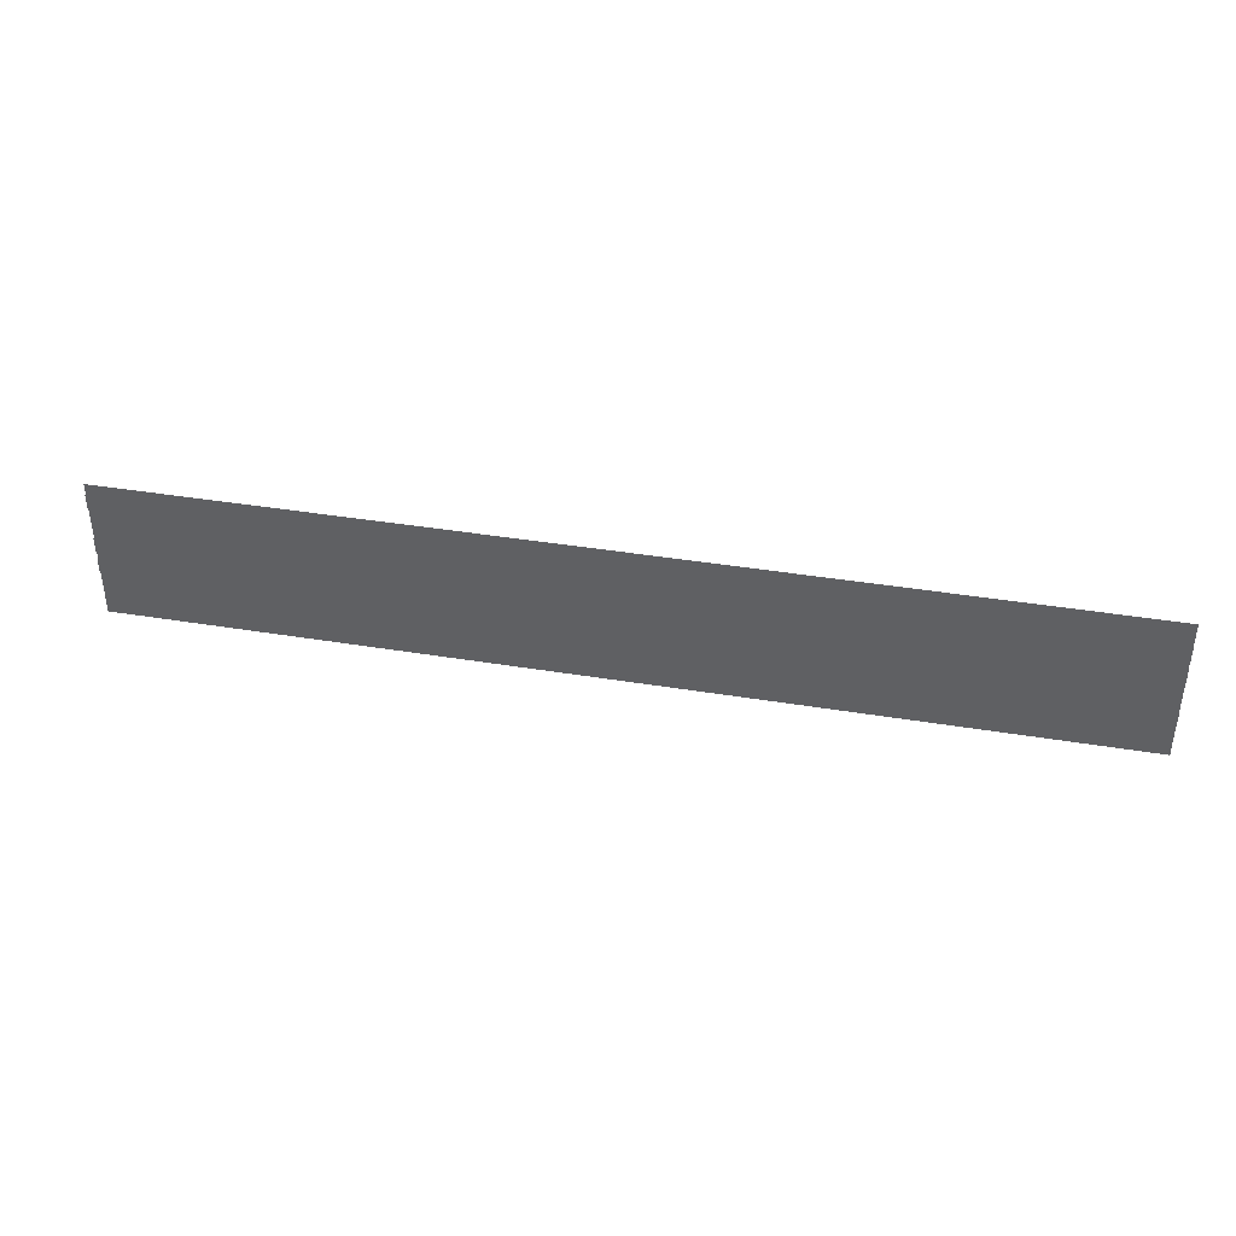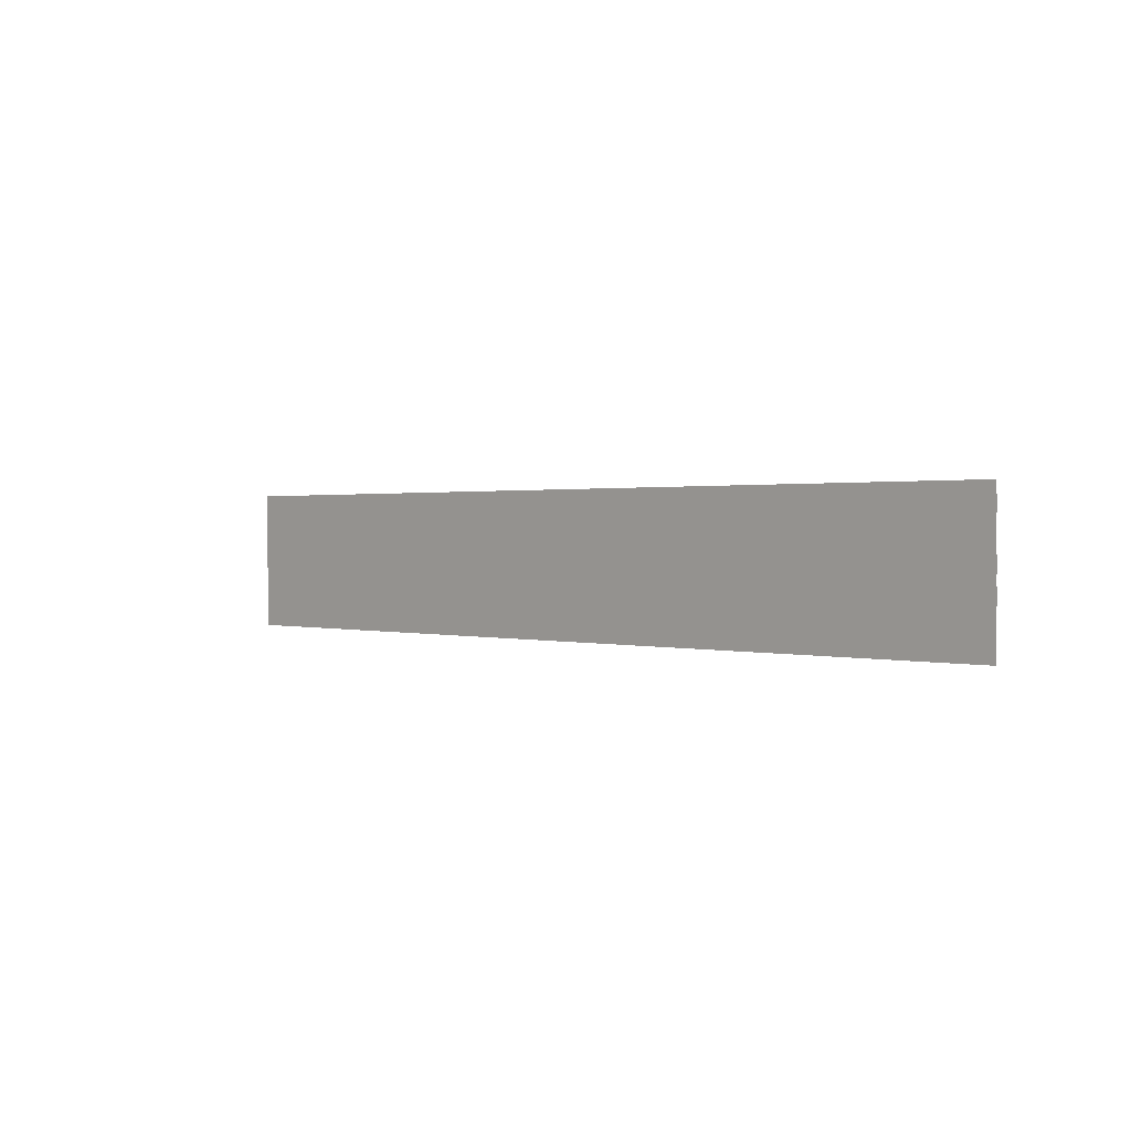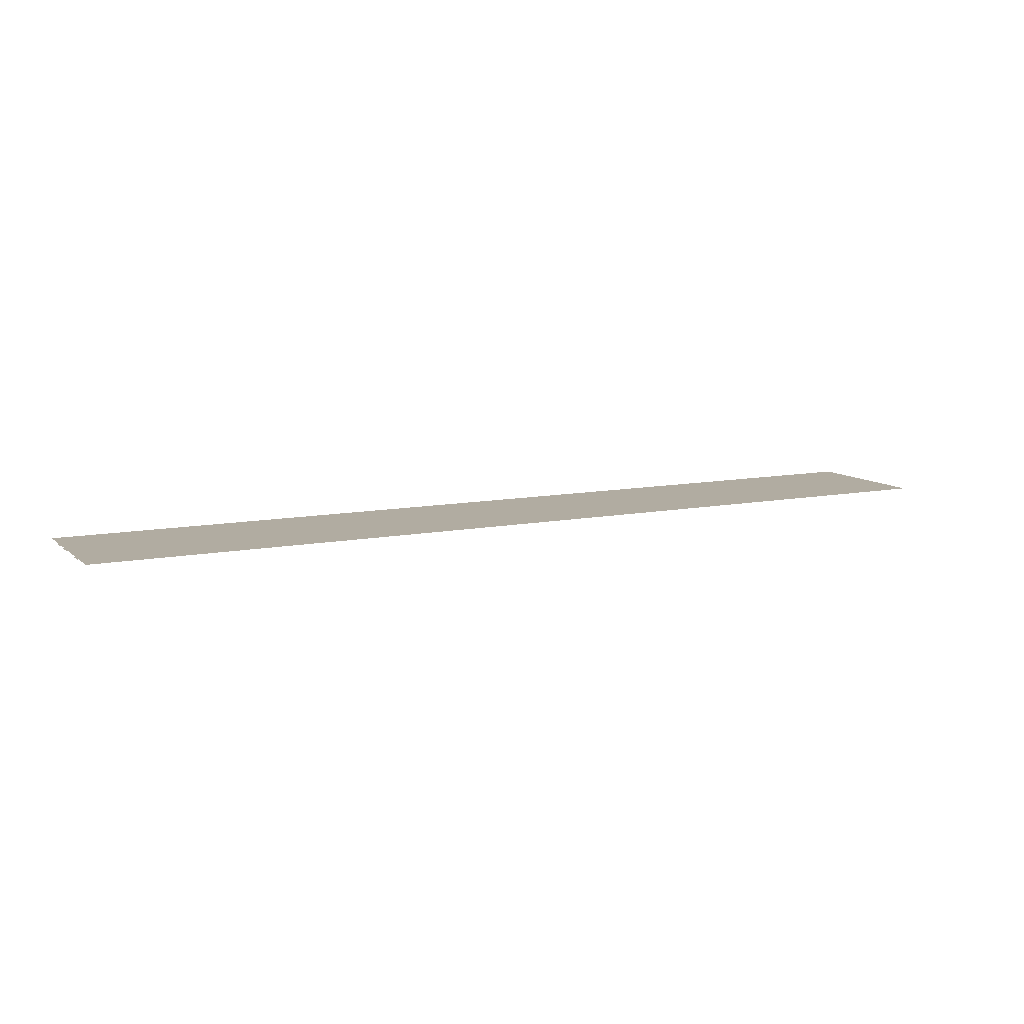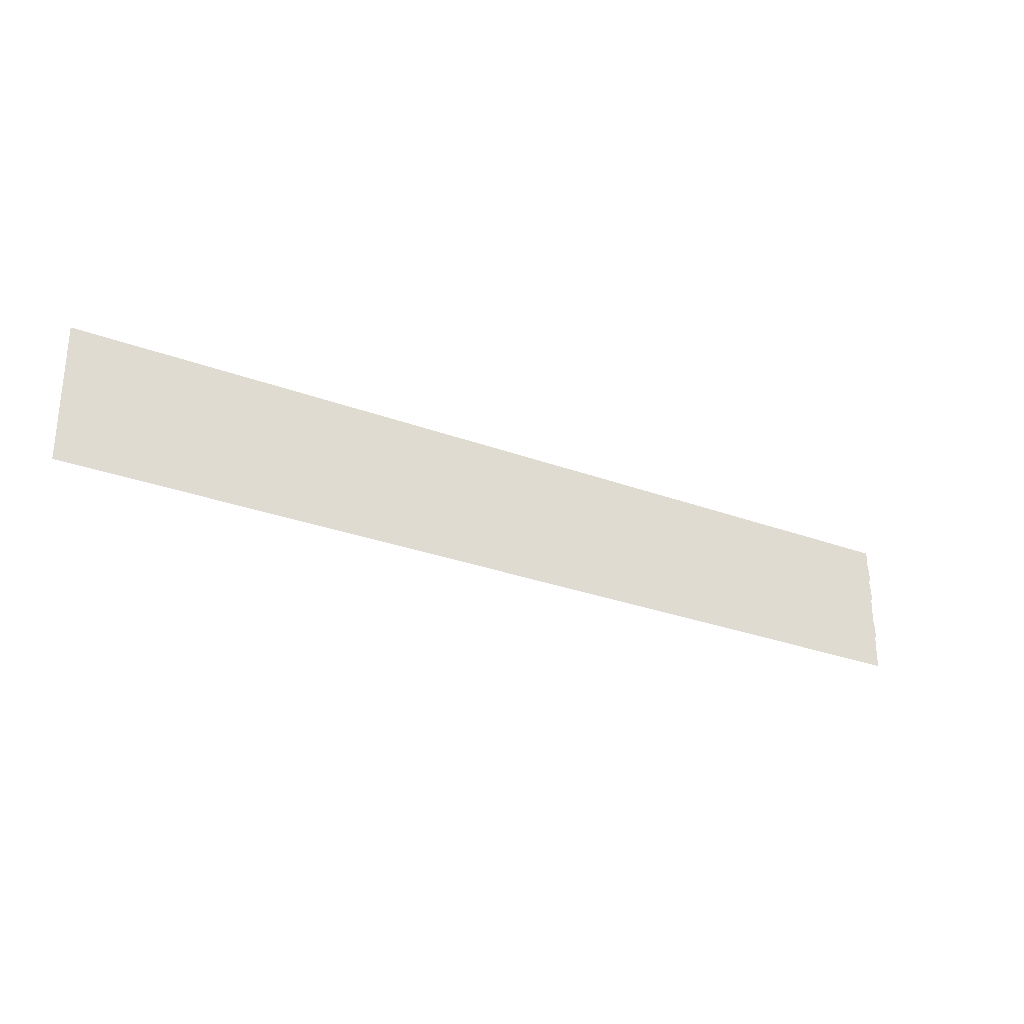
<metadata>
{"format":"obj","ext":"obj","renderer":"f3d","projection":"perspective","resolution":1024,"background":"white","views":[{"elev":39.2,"azim":11.7,"up":"+Z"},{"elev":0.9,"azim":-133.9,"up":"+Z"},{"elev":10.2,"azim":153.1,"up":"+Y"},{"elev":-28.4,"azim":-29.4,"up":"+Z"}]}
</metadata>
<code>
v -0.6328 -0.007812 0.5
v -0.75 -0.007812 0.5
v -0.75 -0.007812 0
v -0.6328 -0.007812 -0.05469
v -0.5 -0.007812 0.5
v -0.5 -0.007812 0
v -0.3672 -0.007812 0.5
v -0.3672 -0.007812 -0.05469
v -0.25 -0.007812 0.5
v -0.25 -0.007812 0
v -0.125 -0.007812 0.5
v -0.125 -0.007812 -0.05469
v -0.02344 -0.007812 0.5
v -0.02344 -0.007812 0
v 0.08594 -0.007812 0.5
v 0.08594 -0.007812 -0.05469
v 0.2109 -0.007812 0.5
v 0.2109 -0.007812 0
v 0.3047 -0.007812 0.5
v 0.3047 -0.007812 -0.05469
v 0.3906 -0.007812 0.5
v 0.3906 -0.007812 0
v 0.5 -0.007812 0.5
v 0.5 -0.007812 -0.05469
v 0.6094 -0.007812 0.5
v 0.6094 -0.007812 0
v 0.6953 -0.007812 0.5
v 0.6953 -0.007812 -0.05469
v 0.7891 -0.007812 0.5
v 0.7891 -0.007812 0
v 0.9141 -0.007812 0.5
v 0.9141 -0.007812 -0.05469
v 1.023 -0.007812 0.5
v 1.023 -0.007812 0
v 1.125 -0.007812 0.5
v 1.125 -0.007812 -0.05469
v 1.25 -0.007812 0.5
v 1.25 -0.007812 0
v 1.367 -0.007812 0.5
v 1.367 -0.007812 -0.05469
v 1.5 -0.007812 0.5
v 1.5 -0.007812 0
v 1.633 -0.007812 0.5
v 1.633 -0.007812 -0.05469
v 1.75 -0.007812 0.5
v 1.75 -0.007812 0
v 1.875 -0.007812 0.5
v 1.875 -0.007812 -0.05469
v 1.977 -0.007812 0.5
v 1.977 -0.007812 0
v 2.086 -0.007812 0.5
v 2.086 -0.007812 -0.05469
v 2.211 -0.007812 0.5
v 2.211 -0.007812 0
v 2.305 -0.007812 0.5
v 2.305 -0.007812 -0.05469
v 2.391 -0.007812 0.5
v 2.391 -0.007812 0
v 2.5 -0.007812 0.5
v 2.5 -0.007812 -0.05469
v 2.391 -0.007812 -0.25
v 2.5 -0.007812 -0.25
v -0.875 -0.007812 0.5
v -0.875 -0.007812 -0.05469
v -0.875 -0.007812 -0.25
v -0.75 -0.007812 -0.25
v -0.6328 -0.007812 -0.25
v -0.5 -0.007812 -0.25
v -0.3672 -0.007812 -0.25
v -0.25 -0.007812 -0.25
v -0.125 -0.007812 -0.25
v -0.02344 -0.007812 -0.25
v 0.08594 -0.007812 -0.25
v 0.2109 -0.007812 -0.25
v 0.3047 -0.007812 -0.25
v 0.3906 -0.007812 -0.25
v 0.5 -0.007812 -0.25
v 0.6094 -0.007812 -0.25
v 0.6953 -0.007812 -0.25
v 0.7891 -0.007812 -0.25
v 0.9141 -0.007812 -0.25
v 1.023 -0.007812 -0.25
v 1.125 -0.007812 -0.25
v 1.25 -0.007812 -0.25
v 1.367 -0.007812 -0.25
v 1.5 -0.007812 -0.25
v 1.633 -0.007812 -0.25
v 1.75 -0.007812 -0.25
v 1.875 -0.007812 -0.25
v 1.977 -0.007812 -0.25
v 2.086 -0.007812 -0.25
v 2.211 -0.007812 -0.25
v 2.305 -0.007812 -0.25
v -0.9766 -0.007812 0.5
v -0.9766 -0.007812 0
v -0.9766 -0.007812 -0.25
v -1.086 -0.007812 0.5
v -1.211 -0.007812 0.5
v -1.211 -0.007812 0
v -1.086 -0.007812 -0.05469
v -1.086 -0.007812 -0.25
v -1.305 -0.007812 0.5
v -1.305 -0.007812 -0.05469
v -1.305 -0.007812 -0.25
v -1.211 -0.007812 -0.25
v -1.391 -0.007812 0.5
v -1.391 -0.007812 0
v -1.391 -0.007812 -0.25
v -1.5 -0.007812 0.5
v -1.5 -0.007812 -0.05469
v -1.5 -0.007812 -0.25
v -0.6641 -0.01562 -0.07031
v -0.5 -0.01562 -0.007812
v -0.5 -0.01562 0.07031
v -0.6641 -0.01562 0.007812
v -0.8281 -0.01562 -0.007812
v -0.8281 -0.01562 0.07031
v -0.9609 -0.01562 -0.07031
v -0.9609 -0.01562 0.007812
v -1.094 -0.01562 -0.007812
v -1.094 -0.01562 0.07031
v -1.258 -0.01562 -0.07031
v -1.258 -0.01562 0.007812
v -1.391 -0.01562 -0.007812
v -1.391 -0.01562 0.07031
v -1.5 -0.01562 -0.07031
v -1.5 -0.01562 0.007812
v -1.609 -0.01562 -0.007812
v -1.609 -0.01562 0.07031
v -1.742 -0.01562 -0.07031
v -1.742 -0.01562 0.007812
v -1.906 -0.01562 -0.007812
v -1.906 -0.01562 0.07031
v -2.039 -0.01562 -0.07031
v -2.039 -0.01562 0.007812
v -2.172 -0.01562 -0.007812
v -2.172 -0.01562 0.07031
v -2.336 -0.01562 -0.07031
v -2.336 -0.01562 0.007812
v -2.5 -0.01562 -0.007812
v -2.5 -0.01562 0.07031
v -1.5 -0.01562 0.1797
v -1.344 -0.01562 0.1172
v -1.344 -0.01562 0.1953
v -1.5 -0.01562 0.2578
v -1.656 -0.01562 0.1172
v -1.656 -0.01562 0.1953
v -1.82 -0.01562 0.1797
v -1.82 -0.01562 0.2578
v -1.953 -0.01562 0.1172
v -1.953 -0.01562 0.1953
v -2.086 -0.01562 0.1797
v -2.086 -0.01562 0.2578
v -2.25 -0.01562 0.1172
v -2.25 -0.01562 0.1953
v -2.383 -0.01562 0.1797
v -2.383 -0.01562 0.2578
v -2.5 -0.01562 0.1172
v -2.5 -0.01562 0.1953
v -1.18 -0.01562 0.1797
v -1.18 -0.01562 0.2578
v -1.047 -0.01562 0.1172
v -1.047 -0.01562 0.1953
v -0.9141 -0.01562 0.1797
v -0.75 -0.01562 0.1172
v -0.75 -0.01562 0.1953
v -0.9141 -0.01562 0.2578
v -0.6172 -0.01562 0.1797
v -0.6172 -0.01562 0.2578
v -0.5 -0.01562 0.1172
v -0.5 -0.01562 0.1953
v -0.6641 -0.01562 0.3047
v -0.5 -0.01562 0.3672
v -0.5 -0.01562 0.4453
v -0.6641 -0.01562 0.3828
v -0.8281 -0.01562 0.3672
v -0.8281 -0.01562 0.4453
v -0.9609 -0.01562 0.3047
v -0.9609 -0.01562 0.3828
v -1.094 -0.01562 0.3672
v -1.094 -0.01562 0.4453
v -1.258 -0.01562 0.3047
v -1.258 -0.01562 0.3828
v -1.391 -0.01562 0.3672
v -1.391 -0.01562 0.4453
v -1.5 -0.01562 0.3047
v -1.5 -0.01562 0.3828
v -1.609 -0.01562 0.3672
v -1.609 -0.01562 0.4453
v -1.742 -0.01562 0.3047
v -1.742 -0.01562 0.3828
v -1.906 -0.01562 0.3672
v -1.906 -0.01562 0.4453
v -2.039 -0.01562 0.3047
v -2.039 -0.01562 0.3828
v -2.172 -0.01562 0.3672
v -2.172 -0.01562 0.4453
v -2.336 -0.01562 0.3047
v -2.336 -0.01562 0.3828
v -2.5 -0.01562 0.3672
v -2.5 -0.01562 0.4453
v -2.25 -0.007812 0.5
v -2.367 -0.007812 0.5
v -2.367 -0.007812 -0.05469
v -2.25 -0.007812 0
v -2.125 -0.007812 0.5
v -2.125 -0.007812 -0.05469
v -2.023 -0.007812 0.5
v -2.023 -0.007812 0
v -1.914 -0.007812 0.5
v -1.914 -0.007812 -0.05469
v -1.789 -0.007812 0.5
v -1.789 -0.007812 0
v -1.695 -0.007812 0.5
v -1.695 -0.007812 -0.05469
v -1.609 -0.007812 0.5
v -1.609 -0.007812 0
v -1.609 -0.007812 -0.25
v -2.5 -0.007812 0.5
v -2.5 -0.007812 0
v -2.5 -0.007812 -0.25
v -2.367 -0.007812 -0.25
v -2.25 -0.007812 -0.25
v -2.125 -0.007812 -0.25
v -2.023 -0.007812 -0.25
v -1.914 -0.007812 -0.25
v -1.789 -0.007812 -0.25
v -1.695 -0.007812 -0.25
v 1.336 -0.01562 -0.07031
v 1.5 -0.01562 -0.007812
v 1.5 -0.01562 0.07031
v 1.336 -0.01562 0.007812
v 1.172 -0.01562 -0.007812
v 1.172 -0.01562 0.07031
v 1.039 -0.01562 -0.07031
v 1.039 -0.01562 0.007812
v 0.9062 -0.01562 -0.007812
v 0.9062 -0.01562 0.07031
v 0.7422 -0.01562 -0.07031
v 0.7422 -0.01562 0.007812
v 0.6094 -0.01562 -0.007812
v 0.6094 -0.01562 0.07031
v 0.5 -0.01562 -0.07031
v 0.5 -0.01562 0.007812
v 0.3906 -0.01562 -0.007812
v 0.3906 -0.01562 0.07031
v 0.2578 -0.01562 -0.07031
v 0.2578 -0.01562 0.007812
v 0.09375 -0.01562 -0.007812
v 0.09375 -0.01562 0.07031
v -0.03906 -0.01562 -0.07031
v -0.03906 -0.01562 0.007812
v -0.1719 -0.01562 -0.007812
v -0.1719 -0.01562 0.07031
v -0.3359 -0.01562 -0.07031
v -0.3359 -0.01562 0.007812
v 0.5 -0.01562 0.1797
v 0.6562 -0.01562 0.1172
v 0.6562 -0.01562 0.1953
v 0.5 -0.01562 0.2578
v 0.3438 -0.01562 0.1172
v 0.3438 -0.01562 0.1953
v 0.1797 -0.01562 0.1797
v 0.1797 -0.01562 0.2578
v 0.04688 -0.01562 0.1172
v 0.04688 -0.01562 0.1953
v -0.08594 -0.01562 0.1797
v -0.08594 -0.01562 0.2578
v -0.25 -0.01562 0.1172
v -0.25 -0.01562 0.1953
v -0.3828 -0.01562 0.1797
v -0.3828 -0.01562 0.2578
v 0.8203 -0.01562 0.1797
v 0.8203 -0.01562 0.2578
v 0.9531 -0.01562 0.1172
v 0.9531 -0.01562 0.1953
v 1.086 -0.01562 0.1797
v 1.25 -0.01562 0.1172
v 1.25 -0.01562 0.1953
v 1.086 -0.01562 0.2578
v 1.383 -0.01562 0.1797
v 1.383 -0.01562 0.2578
v 1.5 -0.01562 0.1172
v 1.5 -0.01562 0.1953
v 1.336 -0.01562 0.3047
v 1.5 -0.01562 0.3672
v 1.5 -0.01562 0.4453
v 1.336 -0.01562 0.3828
v 1.172 -0.01562 0.3672
v 1.172 -0.01562 0.4453
v 1.039 -0.01562 0.3047
v 1.039 -0.01562 0.3828
v 0.9062 -0.01562 0.3672
v 0.9062 -0.01562 0.4453
v 0.7422 -0.01562 0.3047
v 0.7422 -0.01562 0.3828
v 0.6094 -0.01562 0.3672
v 0.6094 -0.01562 0.4453
v 0.5 -0.01562 0.3047
v 0.5 -0.01562 0.3828
v 0.3906 -0.01562 0.3672
v 0.3906 -0.01562 0.4453
v 0.2578 -0.01562 0.3047
v 0.2578 -0.01562 0.3828
v 0.09375 -0.01562 0.3672
v 0.09375 -0.01562 0.4453
v -0.03906 -0.01562 0.3047
v -0.03906 -0.01562 0.3828
v -0.1719 -0.01562 0.3672
v -0.1719 -0.01562 0.4453
v -0.3359 -0.01562 0.3047
v -0.3359 -0.01562 0.3828
v 1.664 -0.01562 -0.07031
v 1.664 -0.01562 0.007812
v 1.828 -0.01562 -0.007812
v 1.828 -0.01562 0.07031
v 1.961 -0.01562 -0.07031
v 1.961 -0.01562 0.007812
v 2.094 -0.01562 -0.007812
v 2.258 -0.01562 -0.07031
v 2.258 -0.01562 0.007812
v 2.094 -0.01562 0.07031
v 2.391 -0.01562 -0.007812
v 2.391 -0.01562 0.07031
v 2.5 -0.01562 -0.07031
v 2.5 -0.01562 0.007812
v 2.344 -0.01562 0.1172
v 2.5 -0.01562 0.1797
v 2.5 -0.01562 0.2578
v 2.344 -0.01562 0.1953
v 2.18 -0.01562 0.1797
v 2.18 -0.01562 0.2578
v 2.047 -0.01562 0.1172
v 2.047 -0.01562 0.1953
v 1.914 -0.01562 0.1797
v 1.914 -0.01562 0.2578
v 1.75 -0.01562 0.1172
v 1.75 -0.01562 0.1953
v 1.617 -0.01562 0.1797
v 1.617 -0.01562 0.2578
v 1.664 -0.01562 0.3047
v 1.664 -0.01562 0.3828
v 1.828 -0.01562 0.3672
v 1.828 -0.01562 0.4453
v 1.961 -0.01562 0.3047
v 1.961 -0.01562 0.3828
v 2.094 -0.01562 0.3672
v 2.258 -0.01562 0.3047
v 2.258 -0.01562 0.3828
v 2.094 -0.01562 0.4453
v 2.391 -0.01562 0.3672
v 2.391 -0.01562 0.4453
v 2.5 -0.01562 0.3047
v 2.5 -0.01562 0.3828
f 1 2 3
f 1 3 4
f 1 4 5
f 5 4 6
f 5 6 7
f 7 6 8
f 7 8 9
f 9 8 10
f 9 10 11
f 11 10 12
f 11 12 13
f 13 12 14
f 13 14 15
f 15 14 16
f 15 16 17
f 17 16 18
f 17 18 19
f 19 18 20
f 19 20 21
f 21 20 22
f 21 22 23
f 23 22 24
f 23 24 25
f 25 24 26
f 25 26 27
f 27 26 28
f 27 28 29
f 29 28 30
f 29 30 31
f 31 30 32
f 31 32 33
f 33 32 34
f 33 34 35
f 35 34 36
f 35 36 37
f 37 36 38
f 37 38 39
f 39 38 40
f 39 40 41
f 41 40 42
f 41 42 43
f 43 42 44
f 43 44 45
f 45 44 46
f 45 46 47
f 47 46 48
f 47 48 49
f 49 48 50
f 49 50 51
f 51 50 52
f 51 52 53
f 53 52 54
f 53 54 55
f 55 54 56
f 55 56 57
f 57 56 58
f 57 58 59
f 59 58 60
f 60 58 61
f 60 61 62
f 2 63 64
f 2 64 3
f 3 64 65
f 3 65 66
f 3 66 4
f 4 66 67
f 4 67 6
f 6 67 68
f 6 68 8
f 8 68 69
f 8 69 10
f 10 69 70
f 10 70 12
f 12 70 71
f 12 71 14
f 14 71 72
f 14 72 16
f 16 72 73
f 16 73 18
f 18 73 74
f 18 74 20
f 20 74 75
f 20 75 22
f 22 75 76
f 22 76 24
f 24 76 77
f 24 77 26
f 26 77 78
f 26 78 28
f 28 78 79
f 28 79 30
f 30 79 80
f 30 80 32
f 32 80 81
f 32 81 34
f 34 81 82
f 34 82 36
f 36 82 83
f 36 83 38
f 38 83 84
f 38 84 40
f 40 84 85
f 40 85 42
f 42 85 86
f 42 86 44
f 44 86 87
f 44 87 46
f 46 87 88
f 46 88 48
f 48 88 89
f 48 89 50
f 50 89 90
f 50 90 52
f 52 90 91
f 52 91 54
f 54 91 92
f 54 92 56
f 56 92 93
f 56 93 58
f 58 93 61
f 63 94 95
f 63 95 64
f 64 95 96
f 64 96 65
f 97 98 99
f 97 99 100
f 97 100 94
f 94 100 95
f 95 100 101
f 95 101 96
f 98 102 103
f 98 103 99
f 99 103 104
f 99 104 105
f 99 105 100
f 100 105 101
f 102 106 107
f 102 107 103
f 103 107 108
f 103 108 104
f 106 109 110
f 106 110 107
f 107 110 111
f 107 111 108
f 202 203 204
f 202 204 205
f 202 205 206
f 206 205 207
f 206 207 208
f 208 207 209
f 208 209 210
f 210 209 211
f 210 211 212
f 212 211 213
f 212 213 214
f 214 213 215
f 214 215 216
f 216 215 217
f 216 217 109
f 109 217 110
f 110 217 218
f 110 218 111
f 203 219 220
f 203 220 204
f 204 220 221
f 204 221 222
f 204 222 205
f 205 222 223
f 205 223 207
f 207 223 224
f 207 224 209
f 209 224 225
f 209 225 211
f 211 225 226
f 211 226 213
f 213 226 227
f 213 227 215
f 215 227 228
f 215 228 217
f 217 228 218
f 112 113 114
f 112 114 115
f 112 115 116
f 116 115 117
f 116 117 118
f 118 117 119
f 118 119 120
f 120 119 121
f 120 121 122
f 122 121 123
f 122 123 124
f 124 123 125
f 124 125 126
f 126 125 127
f 126 127 128
f 128 127 129
f 128 129 130
f 130 129 131
f 130 131 132
f 132 131 133
f 132 133 134
f 134 133 135
f 134 135 136
f 136 135 137
f 136 137 138
f 138 137 139
f 138 139 140
f 140 139 141
f 142 143 144
f 142 144 145
f 142 145 146
f 146 145 147
f 146 147 148
f 148 147 149
f 148 149 150
f 150 149 151
f 150 151 152
f 152 151 153
f 152 153 154
f 154 153 155
f 154 155 156
f 156 155 157
f 156 157 158
f 158 157 159
f 143 160 161
f 143 161 144
f 160 162 163
f 160 163 161
f 164 165 166
f 164 166 167
f 164 167 162
f 162 167 163
f 165 168 169
f 165 169 166
f 168 170 171
f 168 171 169
f 172 173 174
f 172 174 175
f 172 175 176
f 176 175 177
f 176 177 178
f 178 177 179
f 178 179 180
f 180 179 181
f 180 181 182
f 182 181 183
f 182 183 184
f 184 183 185
f 184 185 186
f 186 185 187
f 186 187 188
f 188 187 189
f 188 189 190
f 190 189 191
f 190 191 192
f 192 191 193
f 192 193 194
f 194 193 195
f 194 195 196
f 196 195 197
f 196 197 198
f 198 197 199
f 198 199 200
f 200 199 201
f 229 230 231
f 229 231 232
f 229 232 233
f 233 232 234
f 233 234 235
f 235 234 236
f 235 236 237
f 237 236 238
f 237 238 239
f 239 238 240
f 239 240 241
f 241 240 242
f 241 242 243
f 243 242 244
f 243 244 245
f 245 244 246
f 245 246 247
f 247 246 248
f 247 248 249
f 249 248 250
f 249 250 251
f 251 250 252
f 251 252 253
f 253 252 254
f 253 254 255
f 255 254 256
f 255 256 113
f 113 256 114
f 257 258 259
f 257 259 260
f 257 260 261
f 261 260 262
f 261 262 263
f 263 262 264
f 263 264 265
f 265 264 266
f 265 266 267
f 267 266 268
f 267 268 269
f 269 268 270
f 269 270 271
f 271 270 272
f 271 272 170
f 170 272 171
f 258 273 274
f 258 274 259
f 273 275 276
f 273 276 274
f 277 278 279
f 277 279 280
f 277 280 275
f 275 280 276
f 278 281 282
f 278 282 279
f 281 283 284
f 281 284 282
f 285 286 287
f 285 287 288
f 285 288 289
f 289 288 290
f 289 290 291
f 291 290 292
f 291 292 293
f 293 292 294
f 293 294 295
f 295 294 296
f 295 296 297
f 297 296 298
f 297 298 299
f 299 298 300
f 299 300 301
f 301 300 302
f 301 302 303
f 303 302 304
f 303 304 305
f 305 304 306
f 305 306 307
f 307 306 308
f 307 308 309
f 309 308 310
f 309 310 311
f 311 310 312
f 311 312 173
f 173 312 174
f 230 313 314
f 230 314 231
f 313 315 316
f 313 316 314
f 315 317 318
f 315 318 316
f 319 320 321
f 319 321 322
f 319 322 317
f 317 322 318
f 320 323 324
f 320 324 321
f 323 325 326
f 323 326 324
f 327 328 329
f 327 329 330
f 327 330 331
f 331 330 332
f 331 332 333
f 333 332 334
f 333 334 335
f 335 334 336
f 335 336 337
f 337 336 338
f 337 338 339
f 339 338 340
f 339 340 283
f 283 340 284
f 286 341 342
f 286 342 287
f 341 343 344
f 341 344 342
f 343 345 346
f 343 346 344
f 347 348 349
f 347 349 350
f 347 350 345
f 345 350 346
f 348 351 352
f 348 352 349
f 351 353 354
f 351 354 352

</code>
